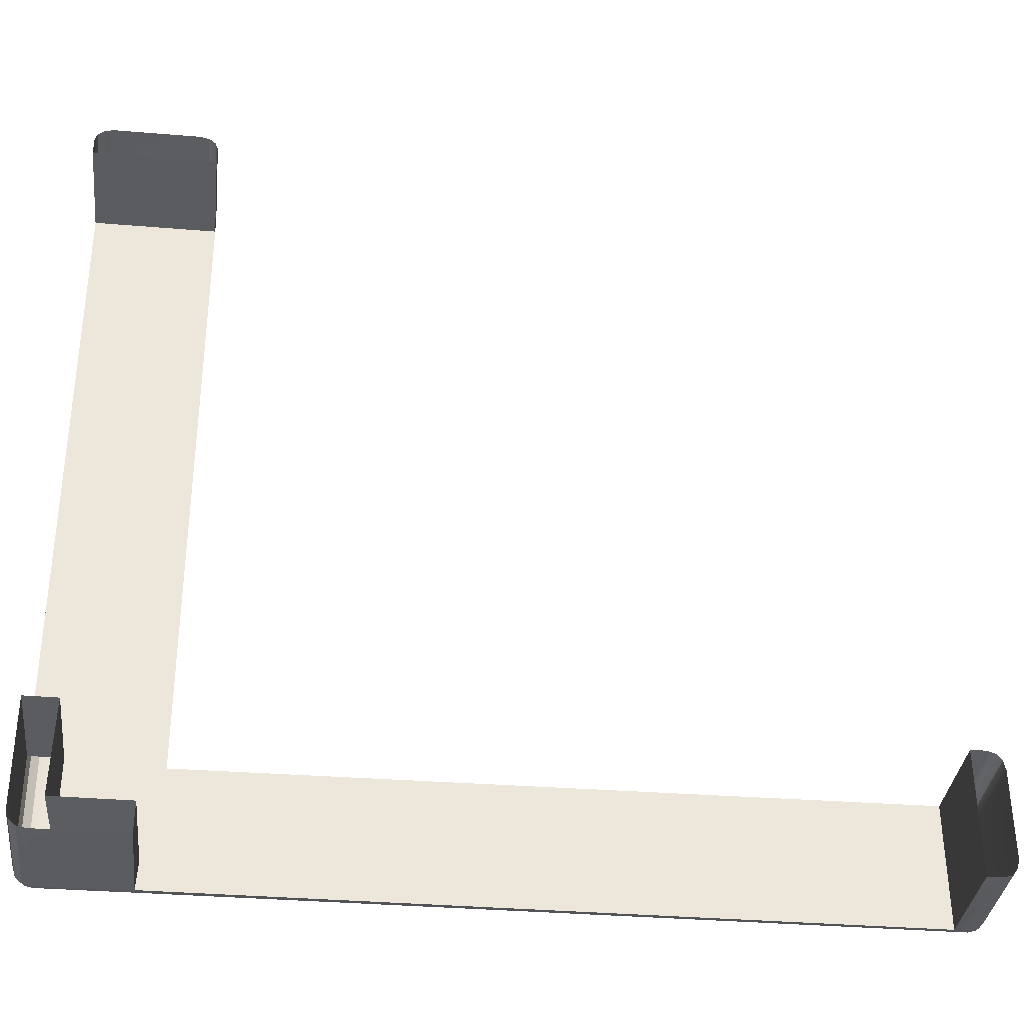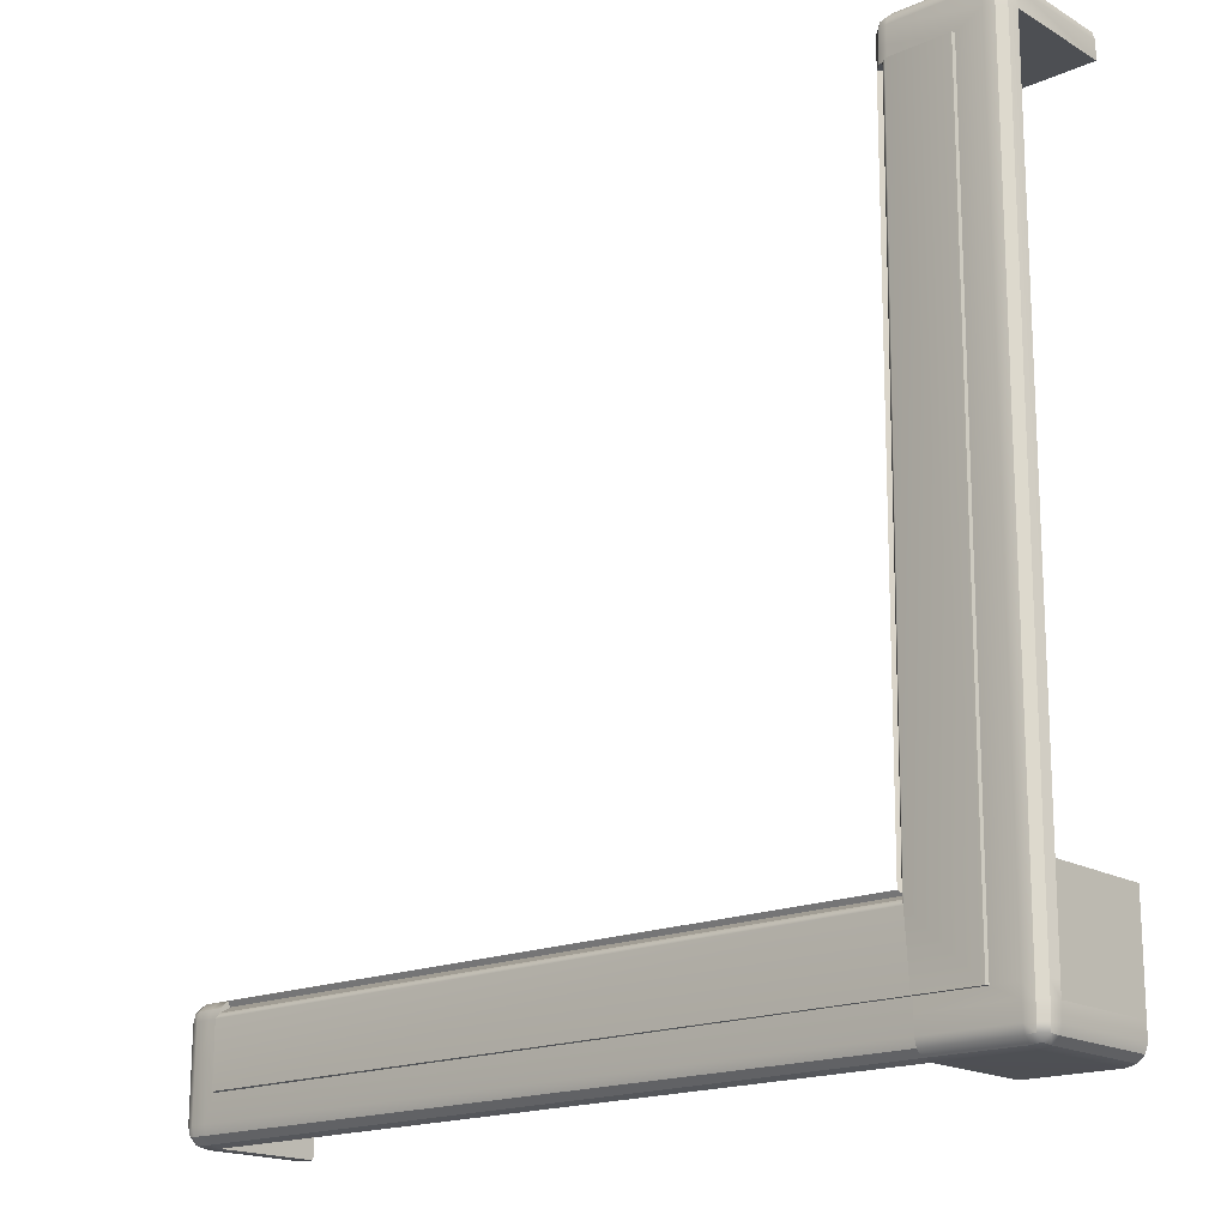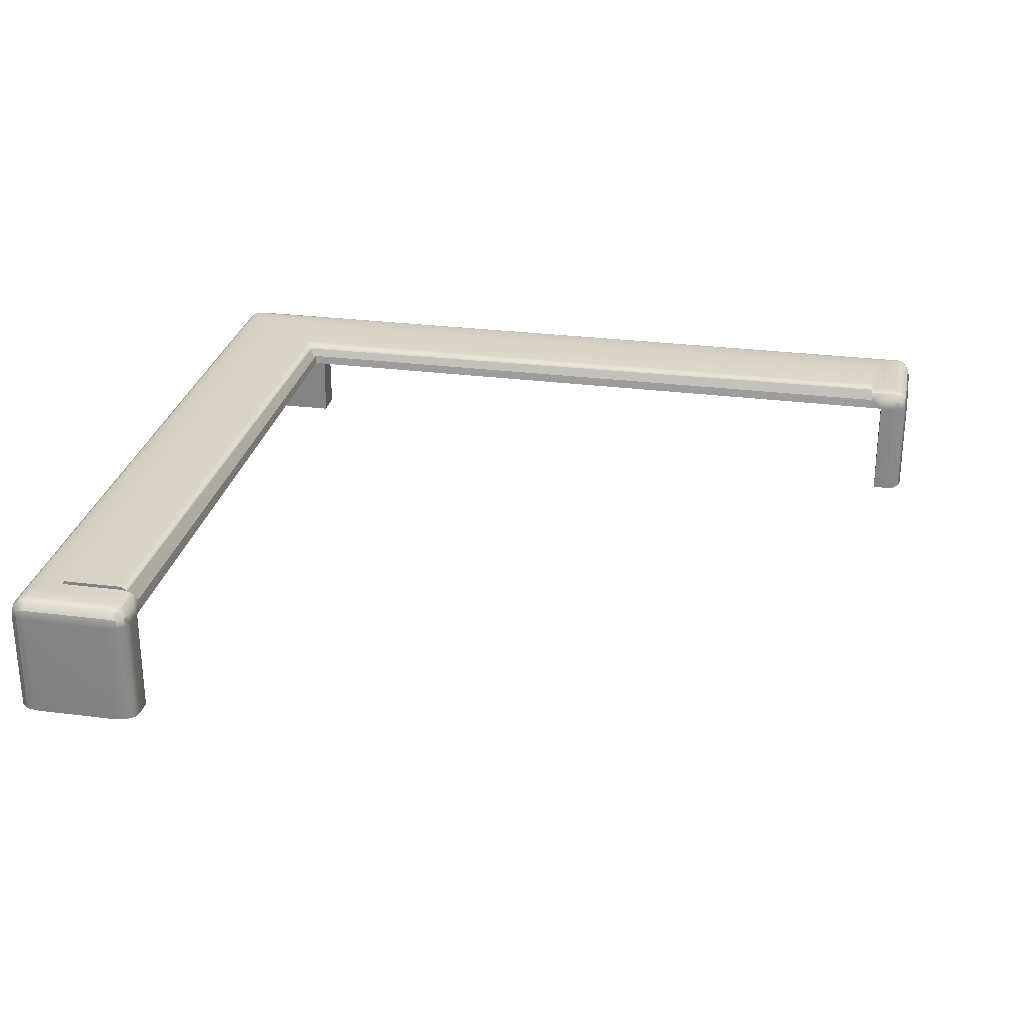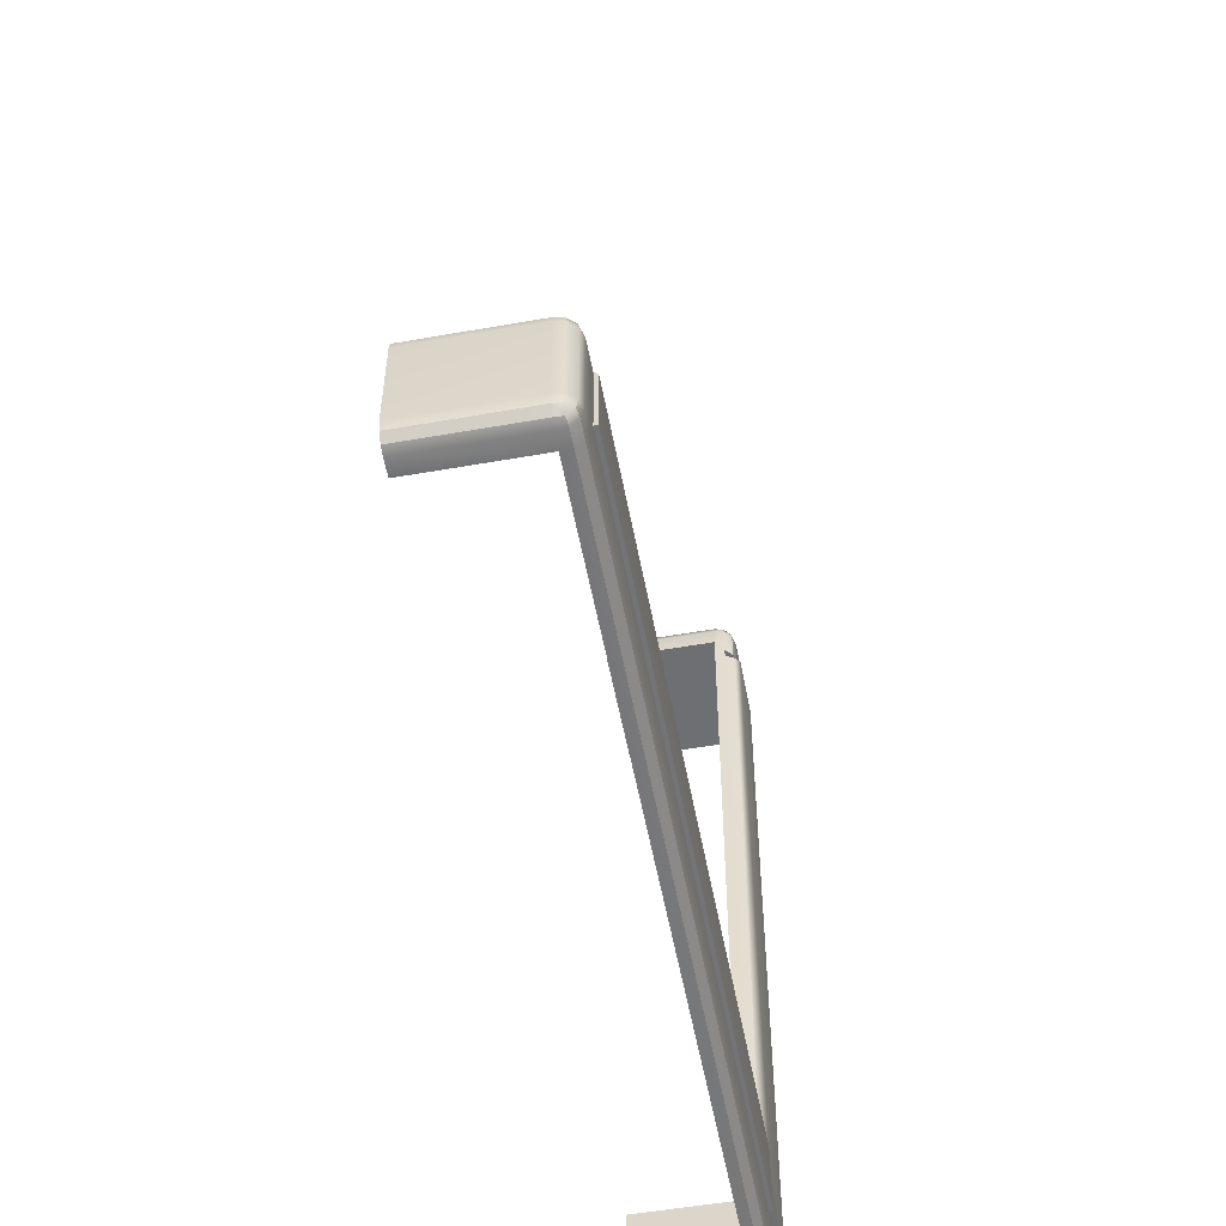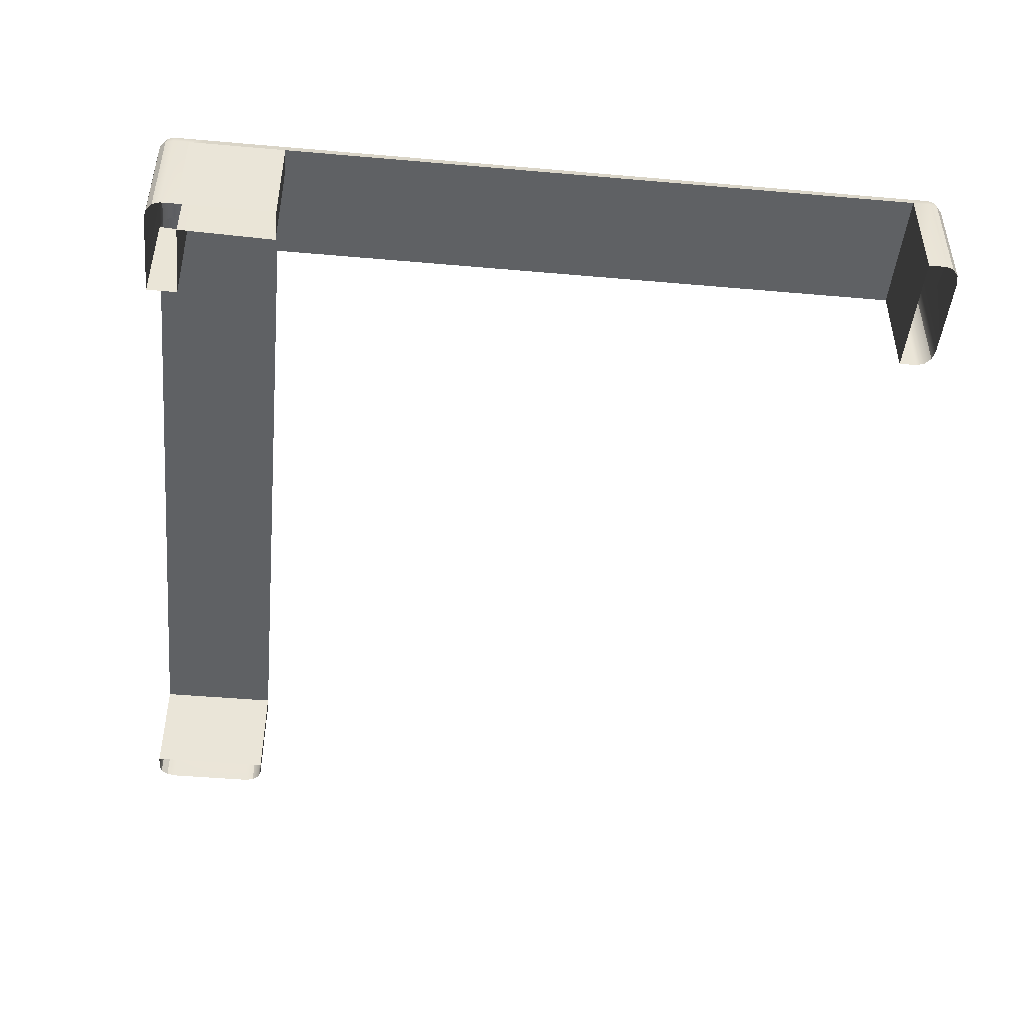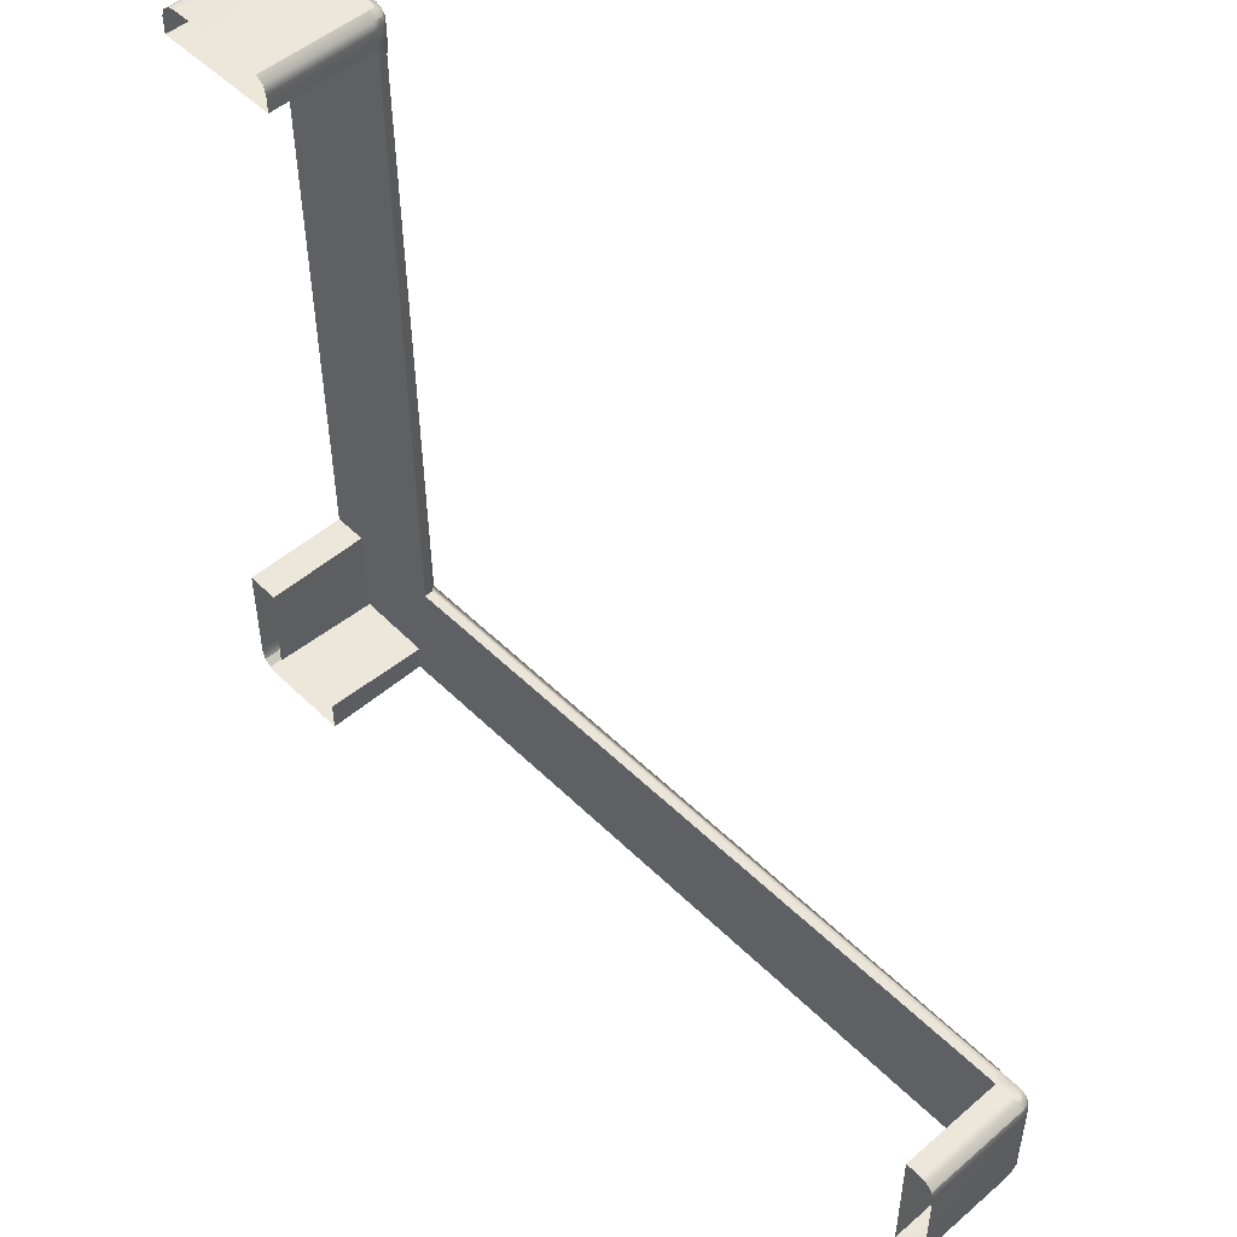
<metadata>
{"format":"obj","ext":"obj","renderer":"f3d","projection":"perspective","resolution":1024,"background":"white","views":[{"elev":-35.3,"azim":-6.6,"up":"+Z"},{"elev":-17.7,"azim":-138.5,"up":"+Z"},{"elev":27.5,"azim":10.9,"up":"+Y"},{"elev":-54.4,"azim":100.6,"up":"+Z"},{"elev":-46.5,"azim":-96.0,"up":"+Y"},{"elev":50.8,"azim":46.9,"up":"+Z"}]}
</metadata>
<code>
g default
v -2.601 0.8229 -3.195
v -2.601 0.8979 -3.178
v -2.602 0.9528 -3.132
v -2.602 0.9729 -3.069
v -3.432 0.8979 -3.074
v -3.377 0.9528 -3.073
v -3.302 0.9729 -3.073
v -3.302 0.9528 -3.136
v -3.302 0.8979 -3.181
v -3.301 0.8229 -3.198
v -3.377 0.8229 -3.182
v -3.432 0.8229 -3.136
v -3.452 0.8229 -3.074
v -2.559 0.8229 3.182
v -2.504 0.8229 3.136
v -2.483 0.8229 3.074
v -2.504 0.8979 3.074
v -2.558 0.9528 3.073
v -2.633 0.9729 3.073
v -2.634 0.9528 3.136
v -2.634 0.8979 3.181
v -2.634 0.8229 3.198
v -3.464 0.8229 3.131
v -3.409 0.8229 3.177
v -3.334 0.8229 3.195
v -3.334 0.8979 3.178
v -3.334 0.9528 3.132
v -3.333 0.9729 3.069
v -3.408 0.9528 3.069
v -3.463 0.8979 3.069
v -3.483 0.8229 3.069
v -2.601 -0.02713 -3.195
v -3.452 -0.02713 -3.074
v -3.432 -0.02713 -3.136
v -3.377 -0.02713 -3.182
v -3.301 -0.02713 -3.198
v -2.483 -0.02713 3.074
v -2.504 -0.02713 3.136
v -2.559 -0.02713 3.182
v -2.634 -0.02713 3.198
v -3.483 -0.02713 3.069
v -3.334 -0.02713 3.195
v -3.409 -0.02713 3.177
v -3.464 -0.02713 3.131
v -3.42 0.8877 -3.128
v -3.367 0.9415 -3.127
v -3.366 0.8877 -3.172
v -2.569 0.8877 3.172
v -2.515 0.8877 3.128
v -2.569 0.9415 3.127
v -3.452 0.8877 3.123
v -3.399 0.8877 3.168
v -3.399 0.9415 3.123
v -3.453 0.8229 -2.949
v -3.433 0.8979 -2.949
v -3.378 0.9528 -2.949
v -3.303 0.9729 -2.949
v -2.603 0.9729 -2.949
v -2.589 0.8229 -2.968
v -2.601 -0.02713 -2.949
v -3.453 -0.02713 -2.949
v -3.483 0.8229 2.929
v -3.463 0.8979 2.93
v -3.408 0.9528 2.93
v -3.333 0.9729 2.93
v -2.633 0.9729 2.934
v -2.558 0.9528 2.934
v -2.503 0.8979 2.934
v -2.483 0.8229 2.935
v -2.483 -0.02713 2.935
v -3.483 -0.02713 2.929
v -2.482 0.8229 2.819
v -2.552 0.8229 -2.812
v -2.502 0.8979 2.835
v -2.557 0.9528 2.834
v -2.604 0.9729 -2.85
v -2.632 0.9729 2.834
v -3.131 0.9729 2.832
v -3.102 0.9729 -2.852
v -3.097 0.9997 -2.852
v -2.607 0.9997 -2.85
v -3.126 0.9997 2.832
v -2.635 0.9997 2.834
v -2.594 0.9652 2.834
v -2.541 0.871 2.835
v -3.194 0.8229 -2.813
v -3.193 0.8229 2.819
v -3.178 0.8229 -2.949
v -3.21 -0.02713 -2.949
v -3.453 0.8229 -2.842
v -3.433 0.8979 -2.846
v -3.378 0.9528 -2.849
v -3.303 0.9729 -2.85
v -3.457 0.8229 -2.184
v -3.455 -0.02468 -2.184
v -3.194 0.8229 -2.184
v -3.191 -0.02468 -2.184
v -2.461 0.8229 -2.223
v -2.466 0.8979 -2.23
v -2.498 0.871 -2.262
v -2.532 0.9451 -2.301
v -2.577 0.9997 -2.348
v -3.1 0.9997 -2.209
v -3.106 0.9729 -2.209
v -3.307 0.9729 -2.209
v -3.382 0.9528 -2.209
v -3.437 0.8979 -2.209
v 3.354 0.9528 -2.252
v 3.354 0.8979 -2.197
v 3.354 0.8229 -2.177
v 3.417 0.8229 -2.197
v 3.463 0.8229 -2.251
v 3.48 0.8229 -2.326
v 3.463 0.8979 -2.326
v 3.417 0.9528 -2.327
v 3.355 0.9729 -2.327
v 3.359 0.8979 -3.157
v 3.358 0.9528 -3.102
v 3.358 0.9729 -3.027
v 3.421 0.9528 -3.027
v 3.467 0.8979 -3.026
v 3.483 0.8229 -3.026
v 3.467 0.8229 -3.101
v 3.421 0.8229 -3.157
v 3.359 0.8229 -3.177
v 3.354 -0.02713 -2.177
v 3.48 -0.02713 -2.326
v 3.463 -0.02713 -2.251
v 3.417 -0.02713 -2.197
v 3.359 -0.02713 -3.177
v 3.421 -0.02713 -3.157
v 3.467 -0.02713 -3.101
v 3.483 -0.02713 -3.026
v 3.408 0.9415 -2.262
v 3.408 0.8877 -2.208
v 3.453 0.8877 -2.262
v 3.413 0.8877 -3.145
v 3.413 0.9415 -3.092
v 3.458 0.8877 -3.091
v 3.237 0.8229 -3.178
v 3.237 0.8979 -3.157
v 3.237 0.9528 -3.103
v 3.236 0.9729 -3.028
v 3.233 0.9729 -2.328
v 3.232 0.9528 -2.253
v 3.232 0.8979 -2.198
v 3.232 0.8229 -2.178
v 3.232 -0.02713 -2.178
v 3.237 -0.02713 -3.178
v 3.12 0.8229 -2.178
v 3.135 0.8979 -2.199
v 3.135 0.9528 -2.253
v 3.135 0.9729 -2.328
v 3.137 0.9729 -2.827
v 3.137 0.9997 -2.822
v 3.135 0.9997 -2.332
v 3.135 0.9652 -2.291
v 3.135 0.871 -2.237
v 3.12 0.8229 -2.968
v -3.206 -0.02664 -2.812
v 3.12 0.8229 -2.812
v 3.236 0.8229 -2.812
v 3.235 -0.02713 -2.812
g initialShadingGroup CornerBench1:CornerBench
f 4 3 7
f 7 3 8
f 3 2 8
f 8 2 9
f 2 1 9
f 9 1 10
f 7 6 57
f 57 6 56
f 6 5 56
f 56 5 55
f 5 13 55
f 55 13 54
f 13 12 33
f 33 12 34
f 12 11 34
f 34 11 35
f 11 10 35
f 35 10 36
f 16 15 37
f 37 15 38
f 15 14 38
f 38 14 39
f 14 22 39
f 39 22 40
f 22 21 25
f 25 21 26
f 21 20 26
f 26 20 27
f 20 19 27
f 27 19 28
f 25 24 42
f 42 24 43
f 24 23 43
f 43 23 44
f 23 31 44
f 44 31 41
f 1 32 10
f 10 32 36
f 4 7 58
f 58 7 57
f 22 25 40
f 40 25 42
f 13 33 54
f 54 33 61
f 12 13 45
f 45 13 5
f 45 5 46
f 46 5 6
f 6 7 46
f 46 7 8
f 8 9 46
f 46 9 47
f 9 10 47
f 47 10 11
f 47 11 45
f 45 11 12
f 45 46 47
f 21 22 48
f 48 22 14
f 48 14 49
f 49 14 15
f 15 16 49
f 49 16 17
f 49 17 50
f 50 17 18
f 18 19 50
f 50 19 20
f 20 21 50
f 50 21 48
f 48 49 50
f 30 31 51
f 51 31 23
f 23 24 51
f 51 24 52
f 24 25 52
f 52 25 26
f 52 26 53
f 53 26 27
f 27 28 53
f 53 28 29
f 53 29 51
f 51 29 30
f 51 52 53
f 55 54 91
f 91 54 90
f 56 55 92
f 92 55 91
f 57 56 93
f 93 56 92
f 65 66 78
f 78 66 77
f 75 77 67
f 67 77 66
f 74 75 68
f 68 75 67
f 72 74 69
f 69 74 68
f 63 62 30
f 30 62 31
f 64 63 29
f 29 63 30
f 65 64 28
f 28 64 29
f 66 65 19
f 19 65 28
f 67 66 18
f 18 66 19
f 68 67 17
f 17 67 18
f 69 68 16
f 16 68 17
f 16 37 69
f 69 37 70
f 62 71 31
f 31 71 41
f 59 88 60
f 60 88 89
f 69 70 62
f 62 70 71
f 88 59 86
f 86 59 73
f 102 103 83
f 83 103 82
f 102 83 101
f 101 83 84
f 101 84 100
f 100 84 85
f 98 99 72
f 72 99 74
f 57 79 58
f 58 79 76
f 79 57 93
f 79 80 76
f 76 80 81
f 104 78 103
f 103 78 82
f 78 77 82
f 82 77 83
f 75 84 77
f 77 84 83
f 74 85 75
f 75 85 84
f 74 99 85
f 85 99 100
f 87 96 72
f 72 96 98
f 62 87 69
f 69 87 72
f 62 94 87
f 87 94 96
f 107 94 63
f 63 94 62
f 106 107 64
f 64 107 63
f 105 106 65
f 65 106 64
f 104 105 78
f 78 105 65
f 94 54 95
f 95 54 61
f 86 160 88
f 88 160 89
f 94 95 96
f 96 95 97
f 81 80 102
f 102 80 103
f 79 104 80
f 80 104 103
f 79 93 104
f 104 93 105
f 93 92 105
f 105 92 106
f 92 91 106
f 106 91 107
f 91 90 107
f 107 90 94
f 98 96 73
f 73 96 86
f 110 109 147
f 147 109 146
f 109 108 146
f 146 108 145
f 108 116 145
f 145 116 144
f 113 112 127
f 127 112 128
f 112 111 128
f 128 111 129
f 111 110 129
f 129 110 126
f 116 115 119
f 119 115 120
f 115 114 120
f 120 114 121
f 114 113 121
f 121 113 122
f 119 118 143
f 143 118 142
f 118 117 142
f 142 117 141
f 117 125 141
f 141 125 140
f 125 124 130
f 130 124 131
f 124 123 131
f 131 123 132
f 123 122 132
f 132 122 133
f 113 127 122
f 122 127 133
f 116 119 144
f 144 119 143
f 125 130 140
f 140 130 149
f 147 148 110
f 110 148 126
f 115 116 134
f 134 116 108
f 134 108 135
f 135 108 109
f 109 110 135
f 135 110 111
f 111 112 135
f 135 112 136
f 112 113 136
f 136 113 114
f 136 114 134
f 134 114 115
f 134 135 136
f 124 125 137
f 137 125 117
f 137 117 138
f 138 117 118
f 118 119 138
f 138 119 120
f 120 121 138
f 138 121 139
f 121 122 139
f 139 122 123
f 139 123 137
f 137 123 124
f 137 138 139
f 141 140 2
f 2 140 1
f 142 141 3
f 3 141 2
f 143 142 4
f 4 142 3
f 148 147 163
f 163 147 162
f 161 162 150
f 150 162 147
f 146 151 147
f 147 151 150
f 146 145 151
f 151 145 152
f 145 144 152
f 152 144 153
f 156 155 102
f 102 155 81
f 157 156 101
f 101 156 102
f 158 157 100
f 100 157 101
f 151 99 150
f 150 99 98
f 143 154 144
f 144 154 153
f 143 4 154
f 154 4 76
f 154 155 153
f 153 155 156
f 154 76 155
f 155 76 81
f 152 153 157
f 157 153 156
f 151 152 158
f 158 152 157
f 151 158 99
f 99 158 100
f 73 161 98
f 98 161 150
f 140 159 1
f 1 159 59
f 96 97 86
f 86 97 160
f 161 73 159
f 159 73 59
f 140 162 159
f 159 162 161
f 163 162 149
f 149 162 140
f 1 59 32
f 32 59 60

</code>
